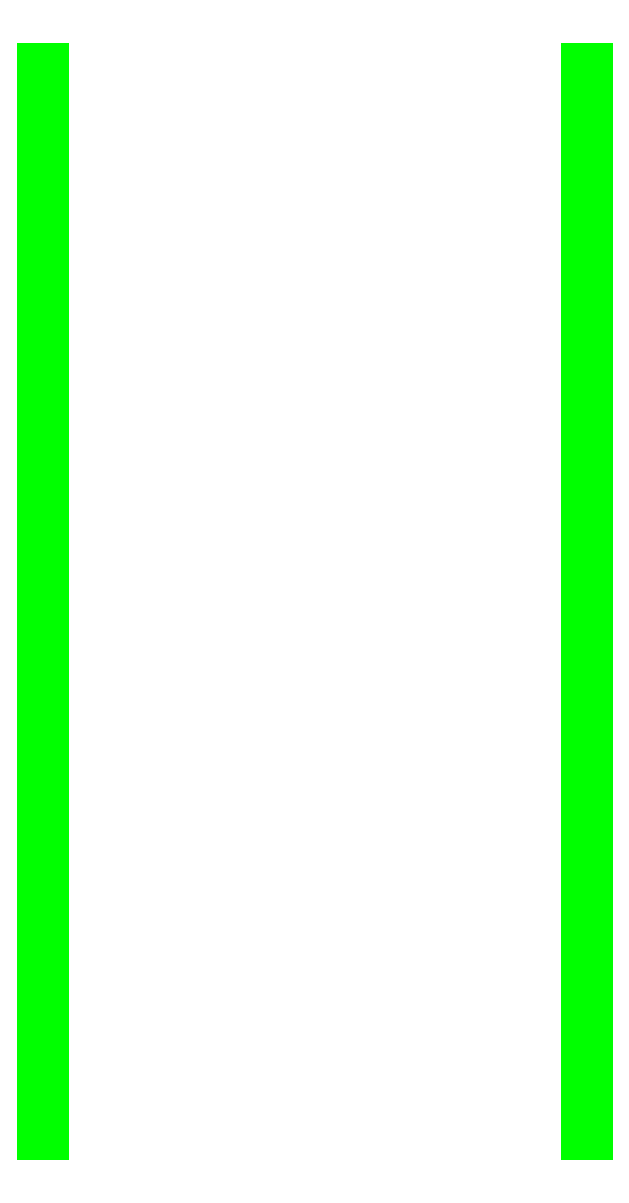
<metadata>
{"format":"dxf","ext":"dxf","renderer":"ezdxf+matplotlib","layout":"modelspace","background":"white","min_lineweight":24,"dpi":150}
</metadata>
<code>
0
SECTION
2
ENTITIES
0
3DFACE
8
SIDE_SCREENS
10
-1.23
20
-3.21
30
0.51
11
-1.23
21
-3.13
31
0.43
12
-1.23
22
1.32
32
0.43
13
-1.23
23
1.64
33
0.69
0
3DFACE
8
SIDE_SCREENS
10
-1.24
20
1.64
30
0.69
11
-1.24
21
1.32
31
0.43
12
-1.24
22
-3.13
32
0.43
13
-1.24
23
-3.21
33
0.51
0
3DFACE
8
SIDE_SCREENS
10
-1.24
20
-3.21
30
0.51
11
-1.24
21
-3.13
31
0.43
12
-1.23
22
-3.13
32
0.43
13
-1.23
23
-3.21
33
0.51
0
3DFACE
8
SIDE_SCREENS
10
-1.23
20
1.32
30
0.43
11
-1.24
21
1.32
31
0.43
12
-1.24
22
1.64
32
0.69
13
-1.23
23
1.64
33
0.69
0
3DFACE
8
SIDE_SCREENS
10
-1.23
20
-3.13
30
0.43
11
-1.24
21
-3.13
31
0.43
12
-1.24
22
1.32
32
0.43
13
-1.23
23
1.32
33
0.43
0
3DFACE
8
SIDE_SCREENS
10
-1.23
20
-3.21
30
0.95
11
-1.23
21
-3.21
31
0.51
12
-1.23
22
1.64
32
0.69
13
-1.23
23
1.64
33
1.22
0
3DFACE
8
SIDE_SCREENS
10
-1.23
20
1.64
30
0.69
11
-1.24
21
1.64
31
0.69
12
-1.24
22
1.64
32
1.22
13
-1.23
23
1.64
33
1.22
0
3DFACE
8
SIDE_SCREENS
10
-1.24
20
1.64
30
1.22
11
-1.24
21
1.64
31
0.69
12
-1.24
22
-3.21
32
0.51
13
-1.24
23
-3.21
33
0.95
0
3DFACE
8
SIDE_SCREENS
10
-1.24
20
-3.21
30
0.95
11
-1.24
21
-3.21
31
0.51
12
-1.23
22
-3.21
32
0.51
13
-1.23
23
-3.21
33
0.95
0
3DFACE
8
SIDE_SCREENS
10
-1.24
20
0.23
30
1.5
11
-1.24
21
1.64
31
1.22
12
-1.24
22
-3.21
32
0.95
13
-1.24
23
-2.9
33
1.39
0
3DFACE
8
SIDE_SCREENS
10
-1.23
20
-2.9
30
1.39
11
-1.23
21
-3.21
31
0.95
12
-1.23
22
1.64
32
1.22
13
-1.23
23
0.23
33
1.5
0
3DFACE
8
SIDE_SCREENS
10
-1.24
20
-2.9
30
1.39
11
-1.24
21
-3.21
31
0.95
12
-1.23
22
-3.21
32
0.95
13
-1.23
23
-2.9
33
1.39
0
3DFACE
8
SIDE_SCREENS
10
-1.23
20
1.64
30
1.22
11
-1.24
21
1.64
31
1.22
12
-1.24
22
0.23
32
1.5
13
-1.23
23
0.23
33
1.5
0
3DFACE
8
SIDE_SCREENS
10
-1.23
20
-1.76
30
1.5
11
-1.23
21
-2.9
31
1.39
12
-1.23
22
0.23
32
1.5
13
-1.23
23
0.23
33
1.5
0
3DFACE
8
SIDE_SCREENS
10
-1.24
20
0.23
30
1.5
11
-1.24
21
0.23
31
1.5
12
-1.24
22
-2.9
32
1.39
13
-1.24
23
-1.76
33
1.5
0
3DFACE
8
SIDE_SCREENS
10
-1.23
20
0.23
30
1.5
11
-1.24
21
0.23
31
1.5
12
-1.24
22
-1.76
32
1.5
13
-1.23
23
-1.76
33
1.5
0
3DFACE
8
SIDE_SCREENS
10
-1.24
20
-1.76
30
1.5
11
-1.24
21
-2.9
31
1.39
12
-1.23
22
-2.9
32
1.39
13
-1.23
23
-1.76
33
1.5
0
3DFACE
8
SIDE_SCREENS
10
1.24
20
-3.21
30
0.51
11
1.24
21
-3.13
31
0.43
12
1.24
22
1.32
32
0.43
13
1.24
23
1.64
33
0.69
0
3DFACE
8
SIDE_SCREENS
10
1.23
20
1.64
30
0.69
11
1.23
21
1.32
31
0.43
12
1.23
22
-3.13
32
0.43
13
1.23
23
-3.21
33
0.51
0
3DFACE
8
SIDE_SCREENS
10
1.24
20
-3.13
30
0.43
11
1.23
21
-3.13
31
0.43
12
1.23
22
1.32
32
0.43
13
1.24
23
1.32
33
0.43
0
3DFACE
8
SIDE_SCREENS
10
1.24
20
-3.21
30
0.95
11
1.24
21
-3.21
31
0.51
12
1.24
22
1.64
32
0.69
13
1.24
23
1.64
33
1.22
0
3DFACE
8
SIDE_SCREENS
10
1.23
20
1.64
30
1.22
11
1.23
21
1.64
31
0.69
12
1.23
22
-3.21
32
0.51
13
1.23
23
-3.21
33
0.95
0
3DFACE
8
SIDE_SCREENS
10
1.23
20
0.23
30
1.5
11
1.23
21
1.64
31
1.22
12
1.23
22
-3.21
32
0.95
13
1.23
23
-2.9
33
1.39
0
3DFACE
8
SIDE_SCREENS
10
1.24
20
-2.9
30
1.39
11
1.24
21
-3.21
31
0.95
12
1.24
22
1.64
32
1.22
13
1.24
23
0.23
33
1.5
0
3DFACE
8
SIDE_SCREENS
10
1.23
20
-2.9
30
1.39
11
1.23
21
-3.21
31
0.95
12
1.24
22
-3.21
32
0.95
13
1.24
23
-2.9
33
1.39
0
3DFACE
8
SIDE_SCREENS
10
1.23
20
-3.21
30
0.95
11
1.23
21
-3.21
31
0.51
12
1.24
22
-3.21
32
0.51
13
1.24
23
-3.21
33
0.95
0
3DFACE
8
SIDE_SCREENS
10
1.23
20
-3.21
30
0.51
11
1.23
21
-3.13
31
0.43
12
1.24
22
-3.13
32
0.43
13
1.24
23
-3.21
33
0.51
0
3DFACE
8
SIDE_SCREENS
10
1.24
20
1.64
30
1.22
11
1.23
21
1.64
31
1.22
12
1.23
22
0.23
32
1.5
13
1.24
23
0.23
33
1.5
0
3DFACE
8
SIDE_SCREENS
10
1.24
20
1.64
30
0.69
11
1.23
21
1.64
31
0.69
12
1.23
22
1.64
32
1.22
13
1.24
23
1.64
33
1.22
0
3DFACE
8
SIDE_SCREENS
10
1.24
20
1.32
30
0.43
11
1.23
21
1.32
31
0.43
12
1.23
22
1.64
32
0.69
13
1.24
23
1.64
33
0.69
0
3DFACE
8
SIDE_SCREENS
10
1.24
20
-1.76
30
1.5
11
1.24
21
-2.9
31
1.39
12
1.24
22
0.23
32
1.5
13
1.24
23
0.23
33
1.5
0
3DFACE
8
SIDE_SCREENS
10
1.23
20
0.23
30
1.5
11
1.23
21
0.23
31
1.5
12
1.23
22
-2.9
32
1.39
13
1.23
23
-1.76
33
1.5
0
3DFACE
8
SIDE_SCREENS
10
1.24
20
0.23
30
1.5
11
1.23
21
0.23
31
1.5
12
1.23
22
-1.76
32
1.5
13
1.24
23
-1.76
33
1.5
0
3DFACE
8
SIDE_SCREENS
10
1.23
20
-1.76
30
1.5
11
1.23
21
-2.9
31
1.39
12
1.24
22
-2.9
32
1.39
13
1.24
23
-1.76
33
1.5
0
VIEWPORT
8
0
10
144.7
20
101.2
30
0
40
391.1
41
222.2
68
     2
69
     1
0
VIEWPORT
8
0
10
139.2
20
100.8
30
0
40
222.8
41
161.3
68
     1
69
     2
0
ENDSEC
0
EOF

</code>
